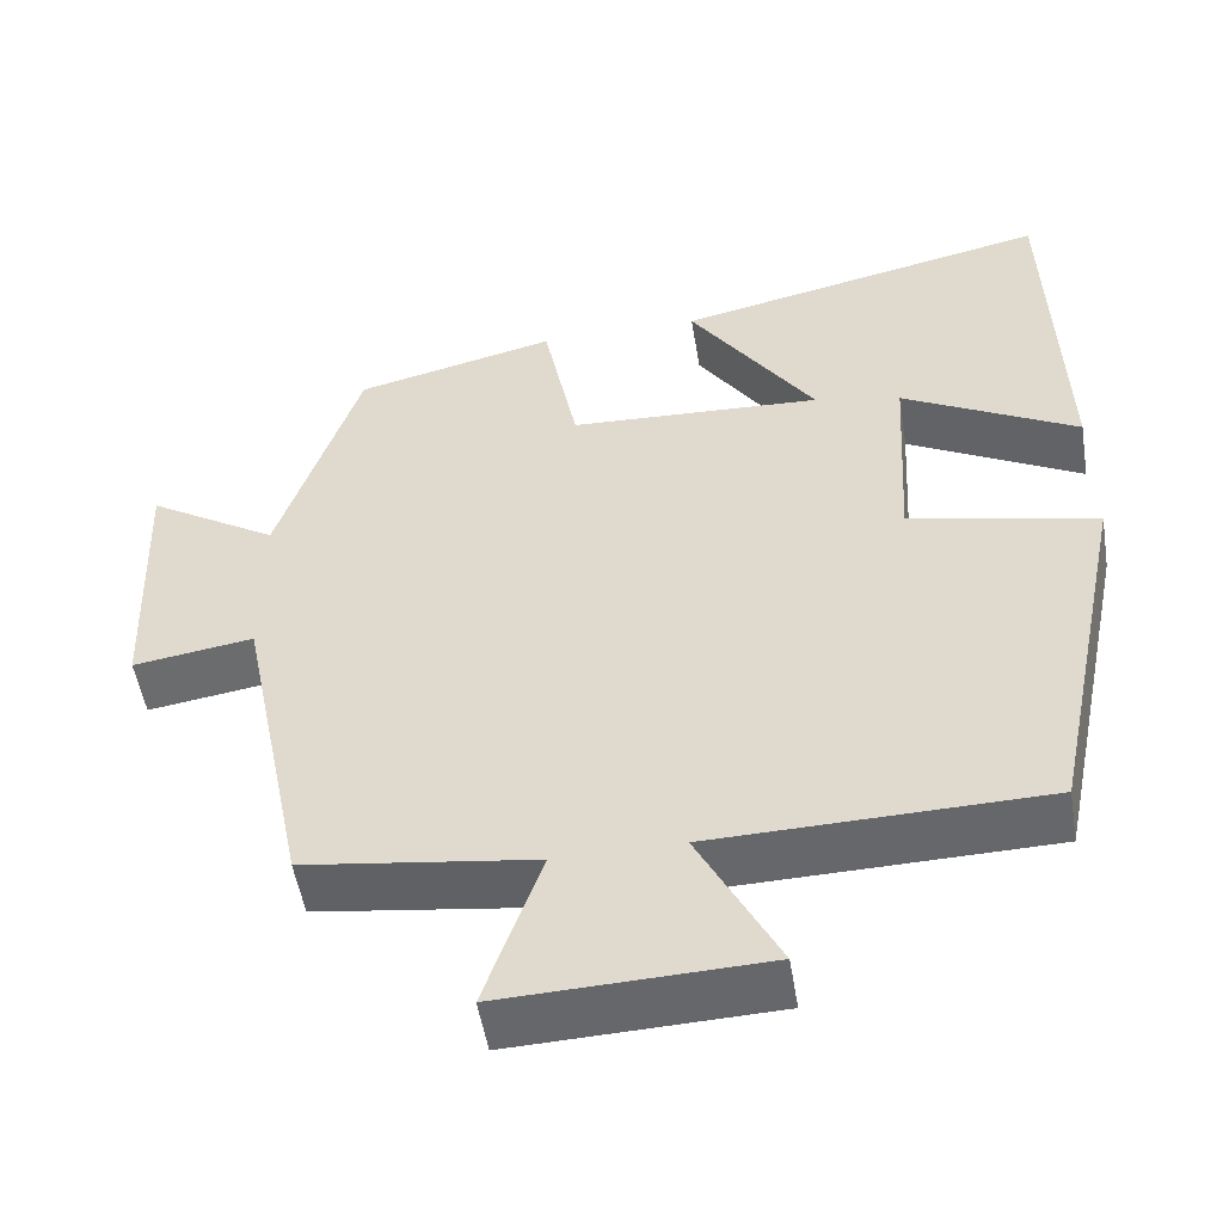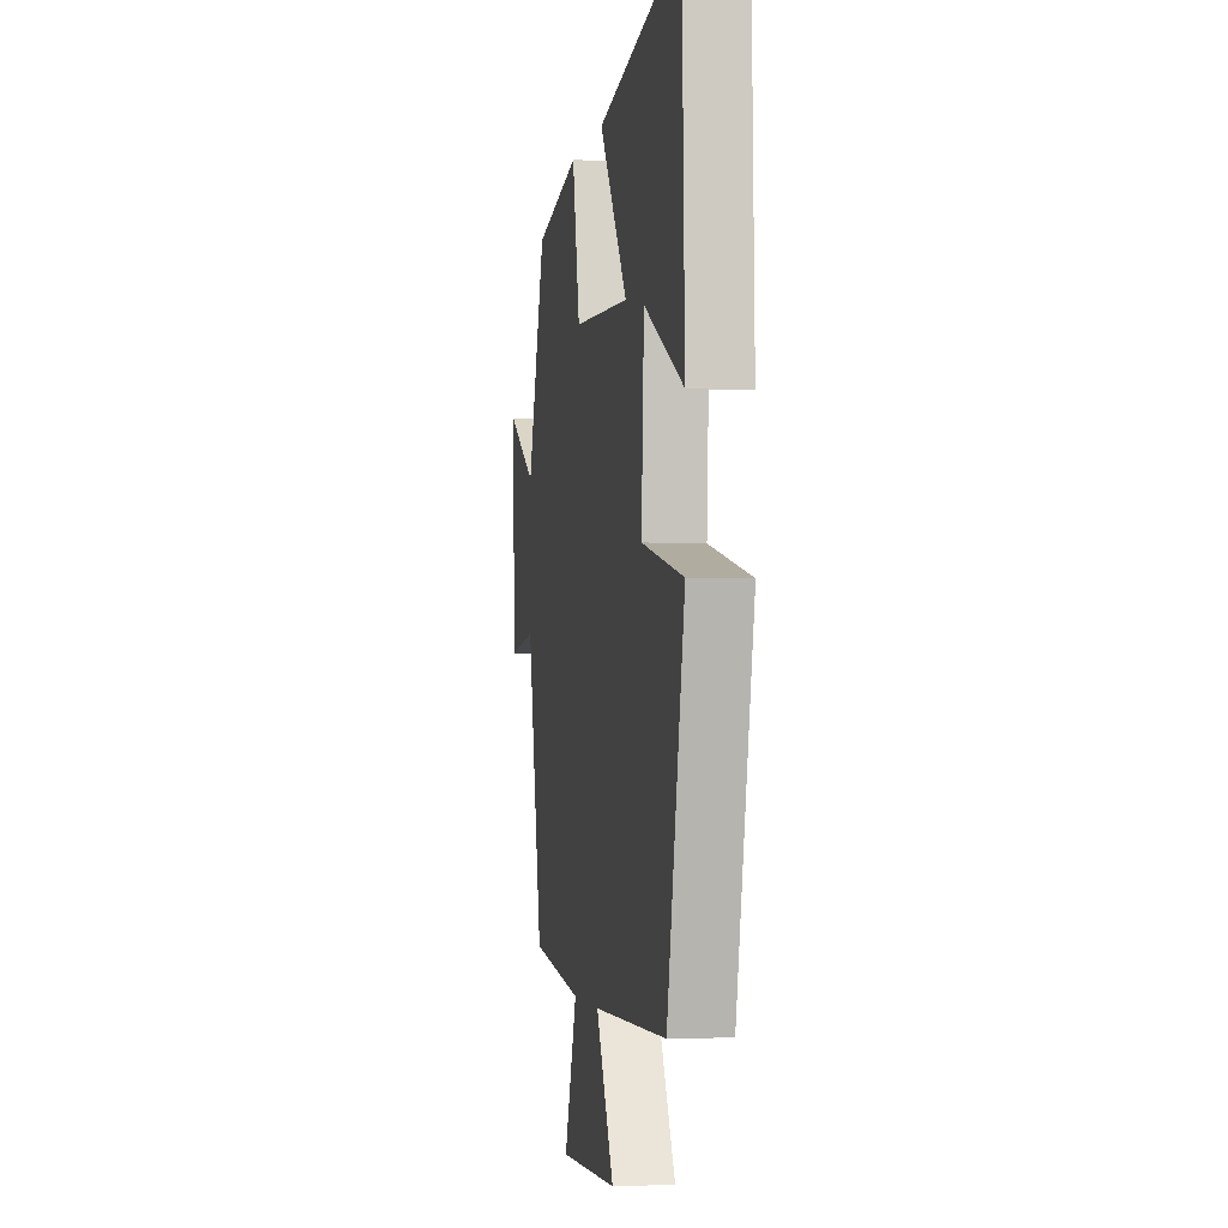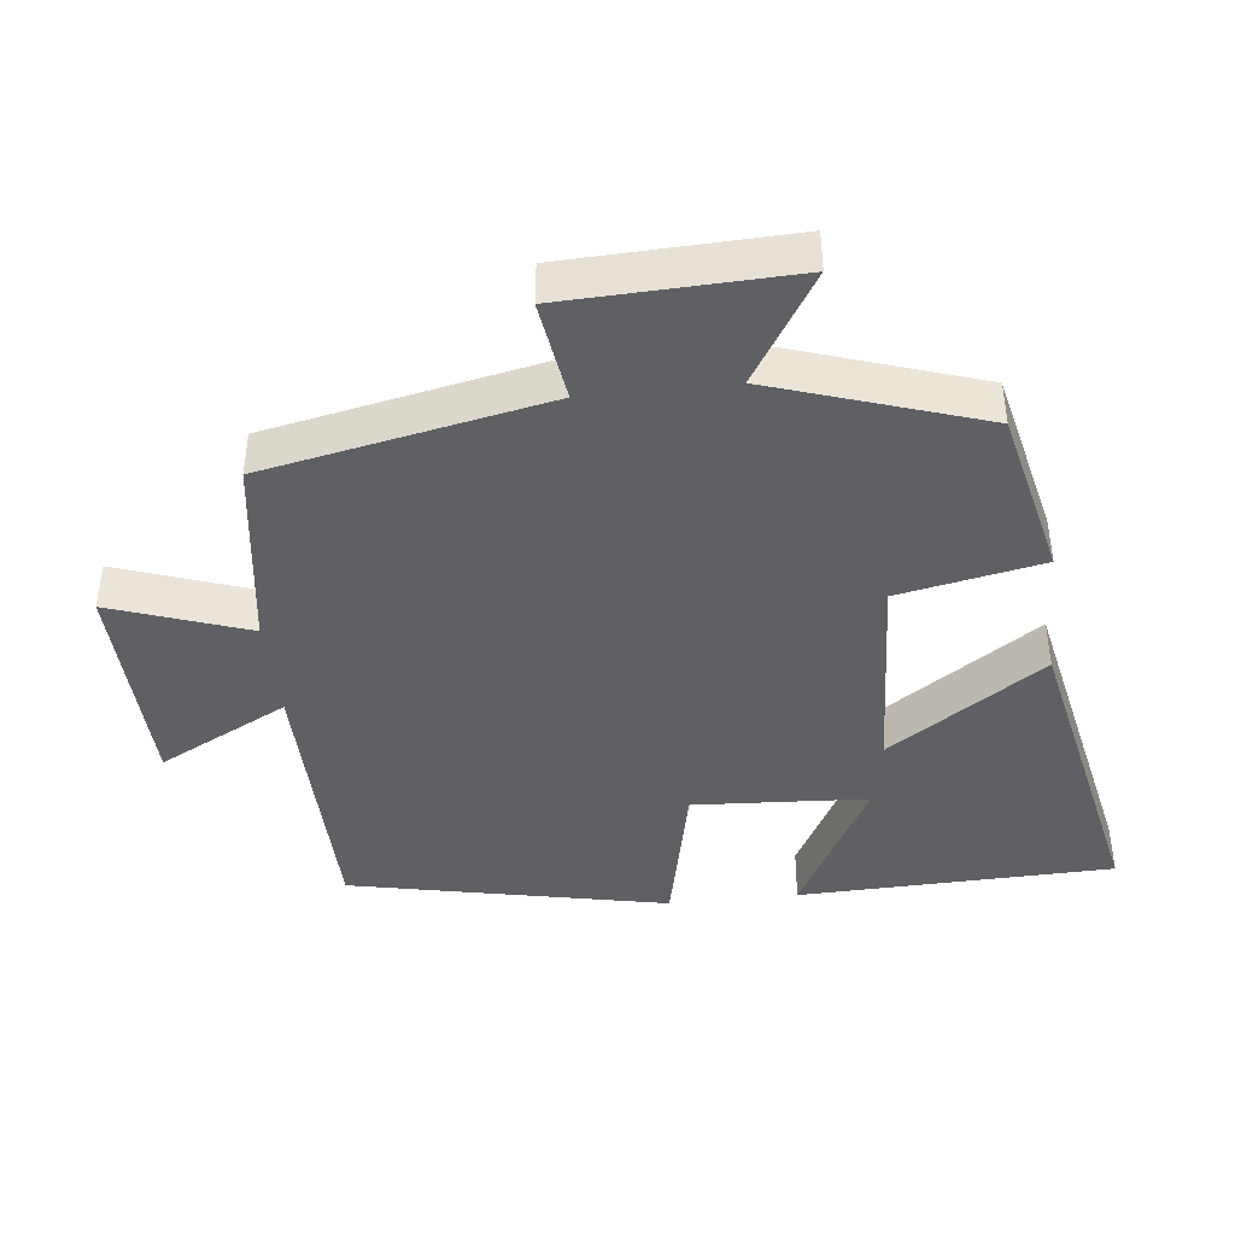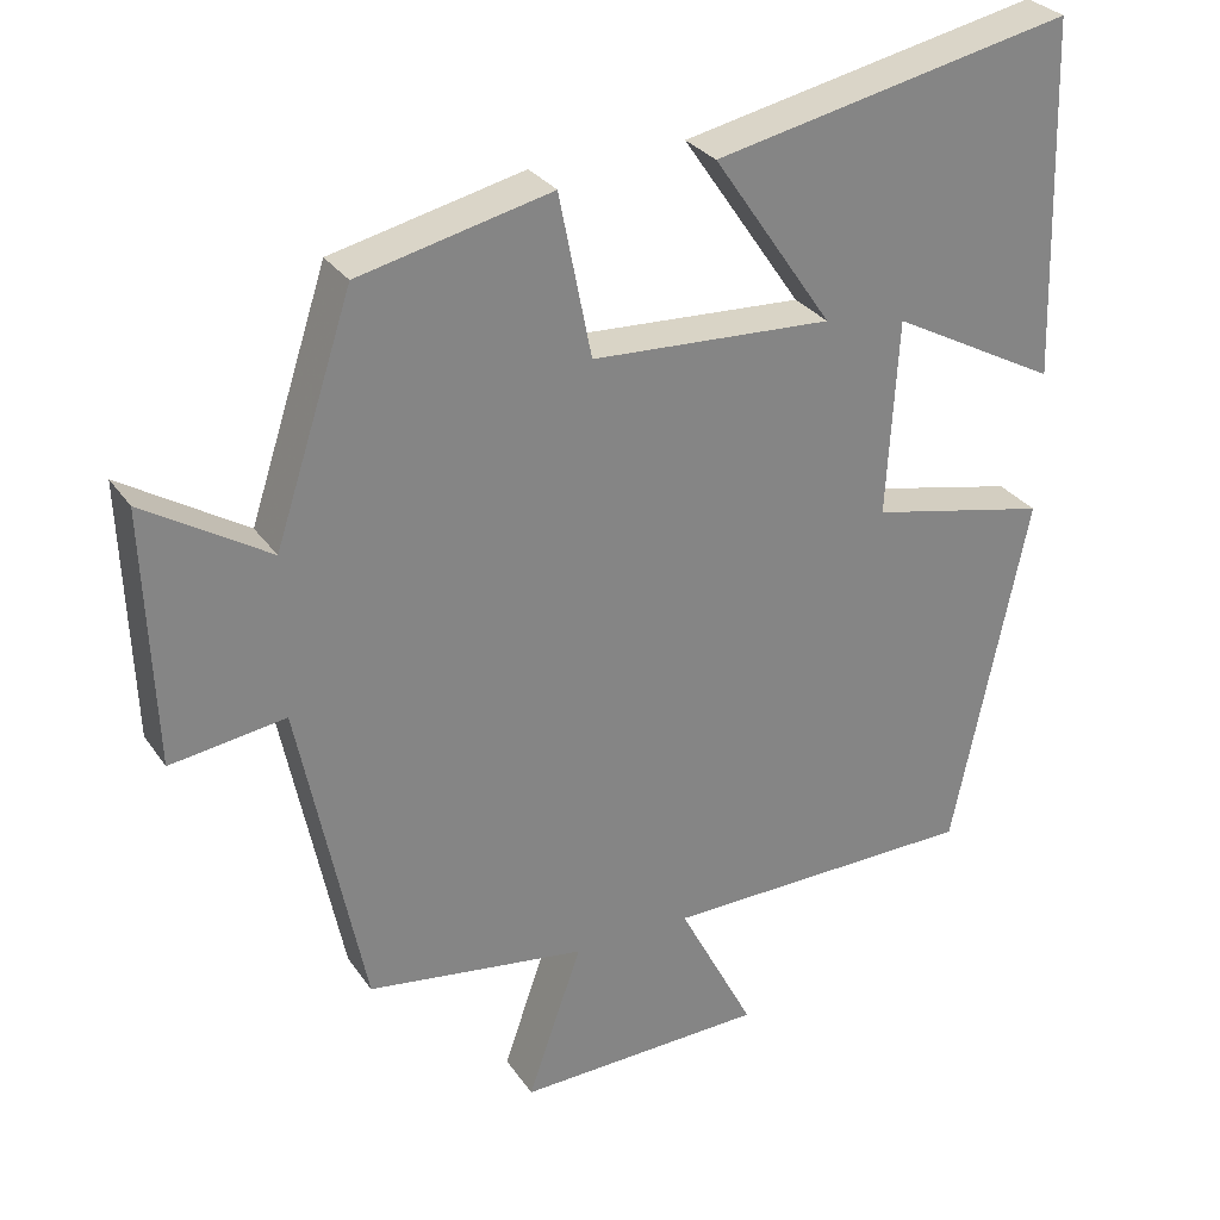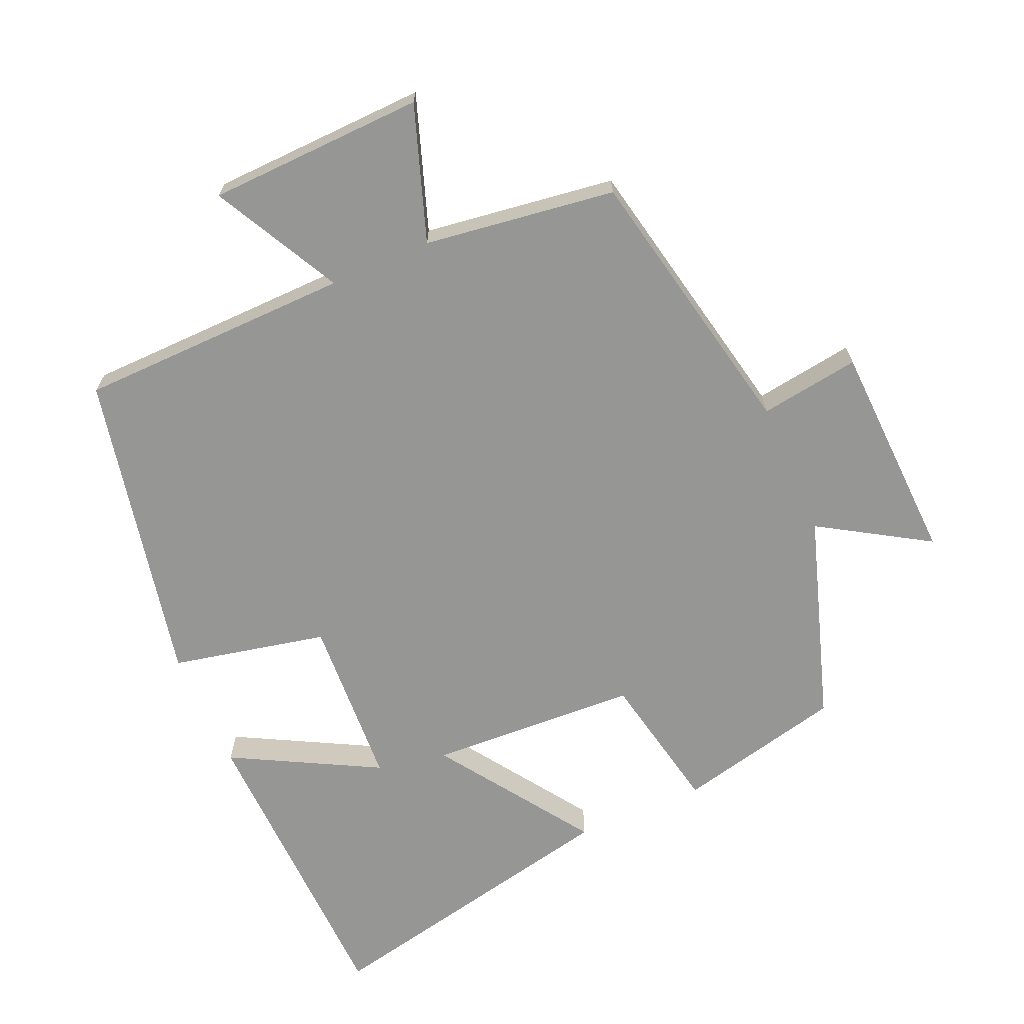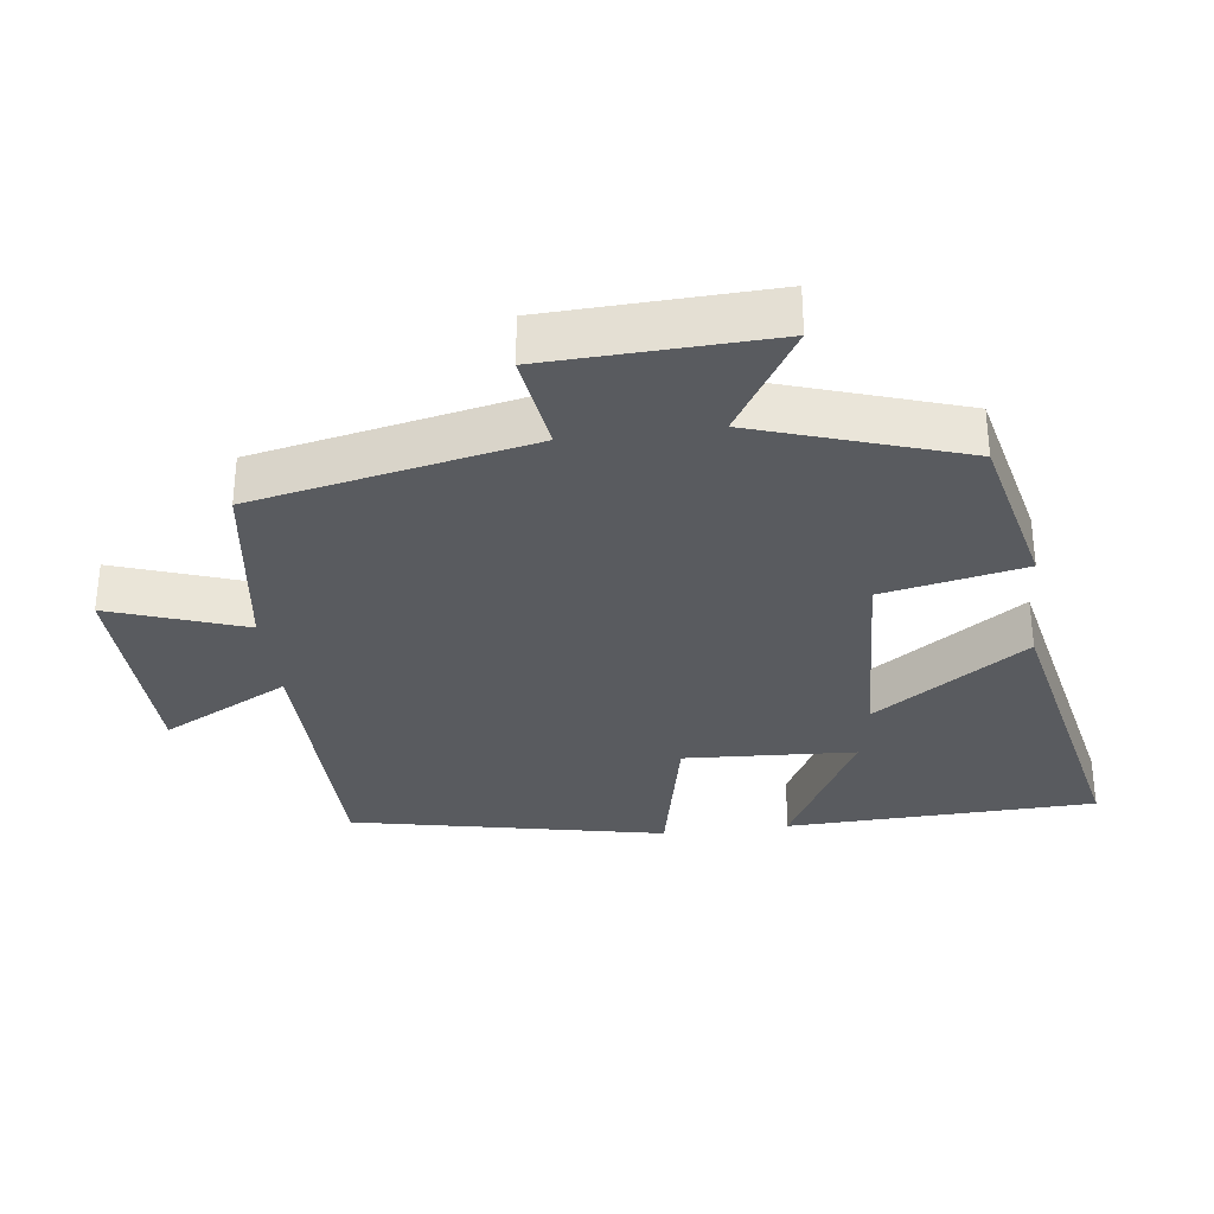
<metadata>
{"format":"obj","ext":"obj","renderer":"f3d","projection":"perspective","resolution":1024,"background":"white","views":[{"elev":-51.8,"azim":9.3,"up":"+Z"},{"elev":-2.4,"azim":79.7,"up":"+Z"},{"elev":-42.1,"azim":-83.7,"up":"+Y"},{"elev":29.3,"azim":-27.8,"up":"+Z"},{"elev":-67.7,"azim":-156.3,"up":"+Y"},{"elev":-32.4,"azim":-82.7,"up":"+Y"}]}
</metadata>
<code>
v 0.486 0.07 0.595
v 0.5 0.07 0.145
v 0.289 0.07 0.258
v 0.275 0.07 0.01
v 0.5 0.07 -0.039
v 0.406 0.07 -0.493
v 0.009 0.07 -0.5
v 0.105 0.07 -0.685
v -0.209 0.07 -0.695
v -0.141 0.07 -0.5
v -0.418 0.07 -0.461
v -0.5 0.07 -0.059
v -0.645 0.07 -0.08
v -0.657 0.07 0.242
v -0.5 0.07 0.145
v -0.402 0.07 0.444
v -0.16 0.07 0.5
v -0.119 0.07 0.295
v 0.185 0.07 0.279
v 0.034 0.07 0.5
v 0.486 0 0.595
v 0.5 0 0.145
v 0.289 0 0.258
v 0.275 0 0.01
v 0.5 0 -0.039
v 0.406 0 -0.493
v 0.009 0 -0.5
v 0.105 0 -0.685
v -0.209 0 -0.695
v -0.141 0 -0.5
v -0.418 0 -0.461
v -0.5 0 -0.059
v -0.645 0 -0.08
v -0.657 0 0.242
v -0.5 0 0.145
v -0.402 0 0.444
v -0.16 0 0.5
v -0.119 0 0.295
v 0.185 0 0.279
v 0.034 0 0.5
f 19 20 1
f 15 16 17 18
f 15 18 19
f 12 13 14 15
f 10 11 12 15
f 10 15 19
f 7 8 9 10
f 4 5 6 7
f 3 4 7 10
f 1 2 3
f 19 1 3
f 3 10 19
f 21 40 39
f 38 37 36 35
f 39 38 35
f 35 34 33 32
f 35 32 31 30
f 39 35 30
f 30 29 28 27
f 27 26 25 24
f 30 27 24 23
f 23 22 21
f 23 21 39
f 39 30 23
f 1 21 22 2
f 2 22 23 3
f 3 23 24 4
f 4 24 25 5
f 5 25 26 6
f 6 26 27 7
f 7 27 28 8
f 8 28 29 9
f 9 29 30 10
f 10 30 31 11
f 11 31 32 12
f 12 32 33 13
f 13 33 34 14
f 14 34 35 15
f 15 35 36 16
f 16 36 37 17
f 17 37 38 18
f 18 38 39 19
f 19 39 40 20
f 20 40 21 1

</code>
